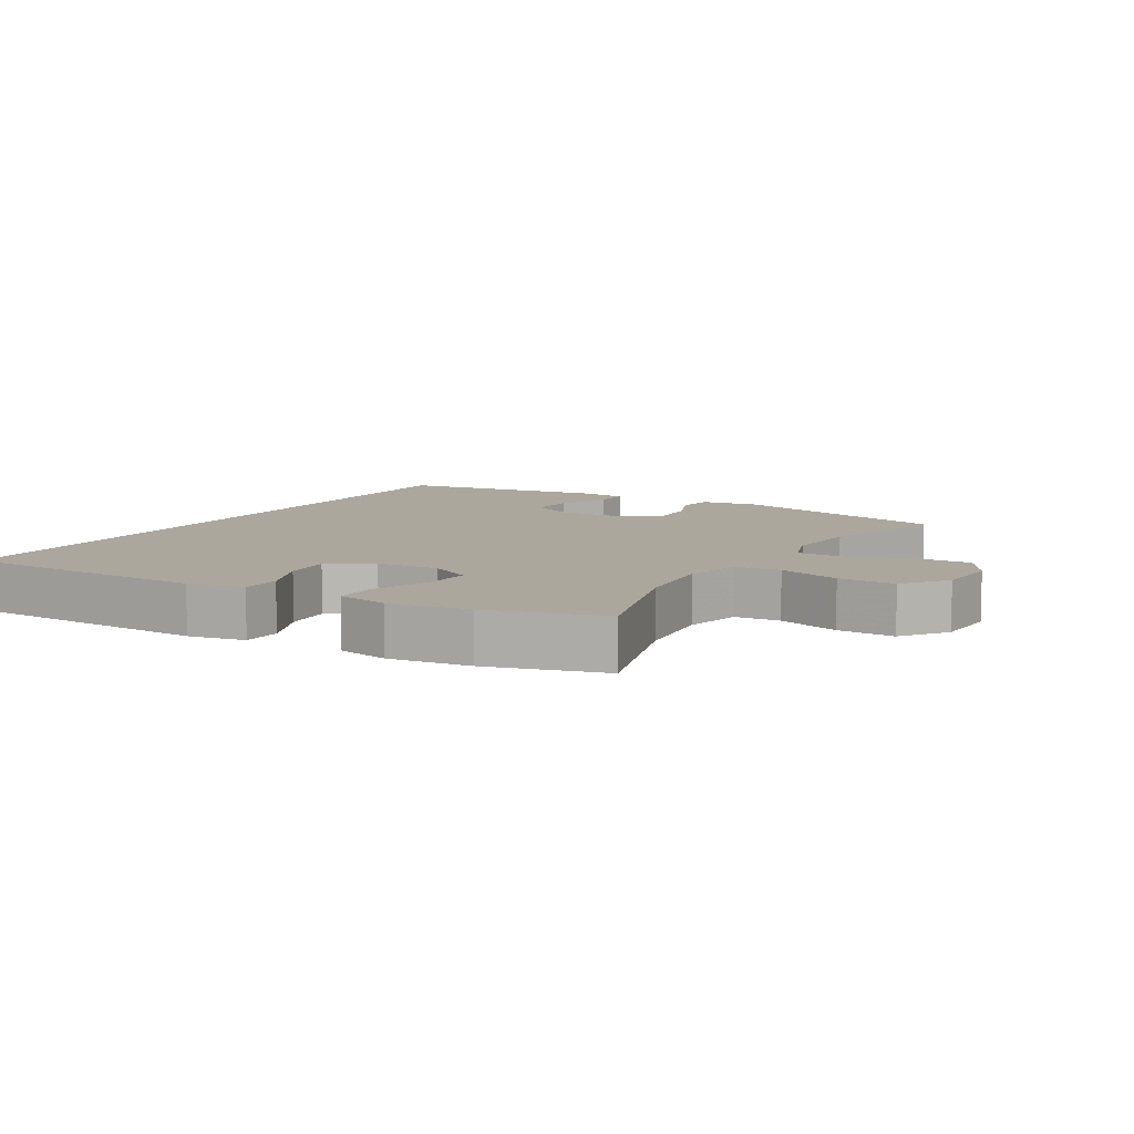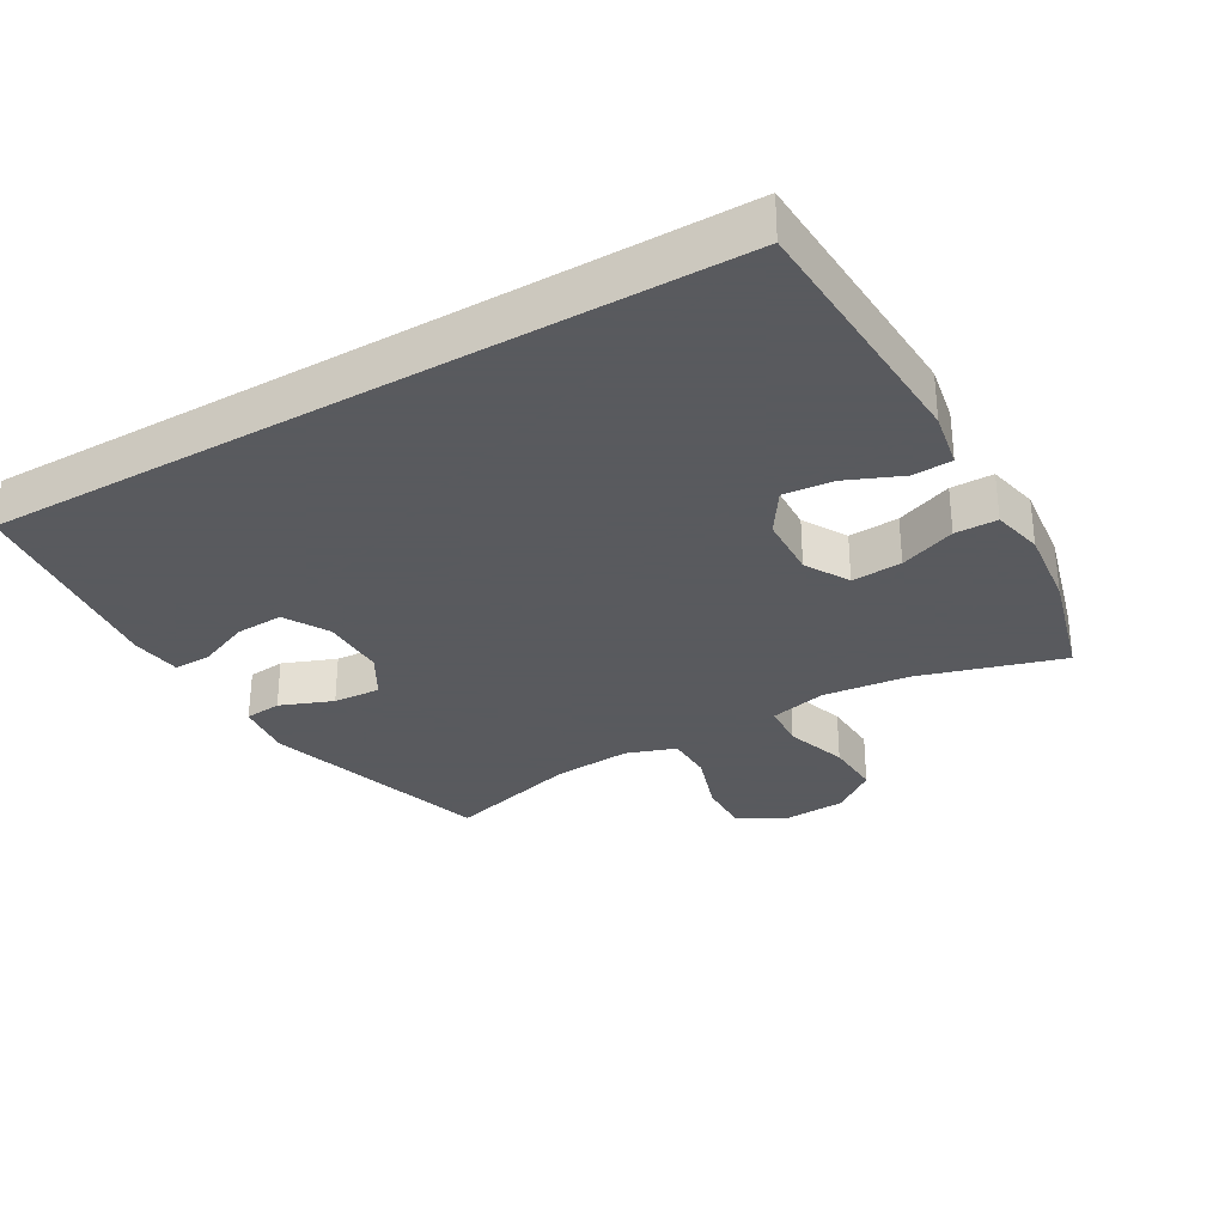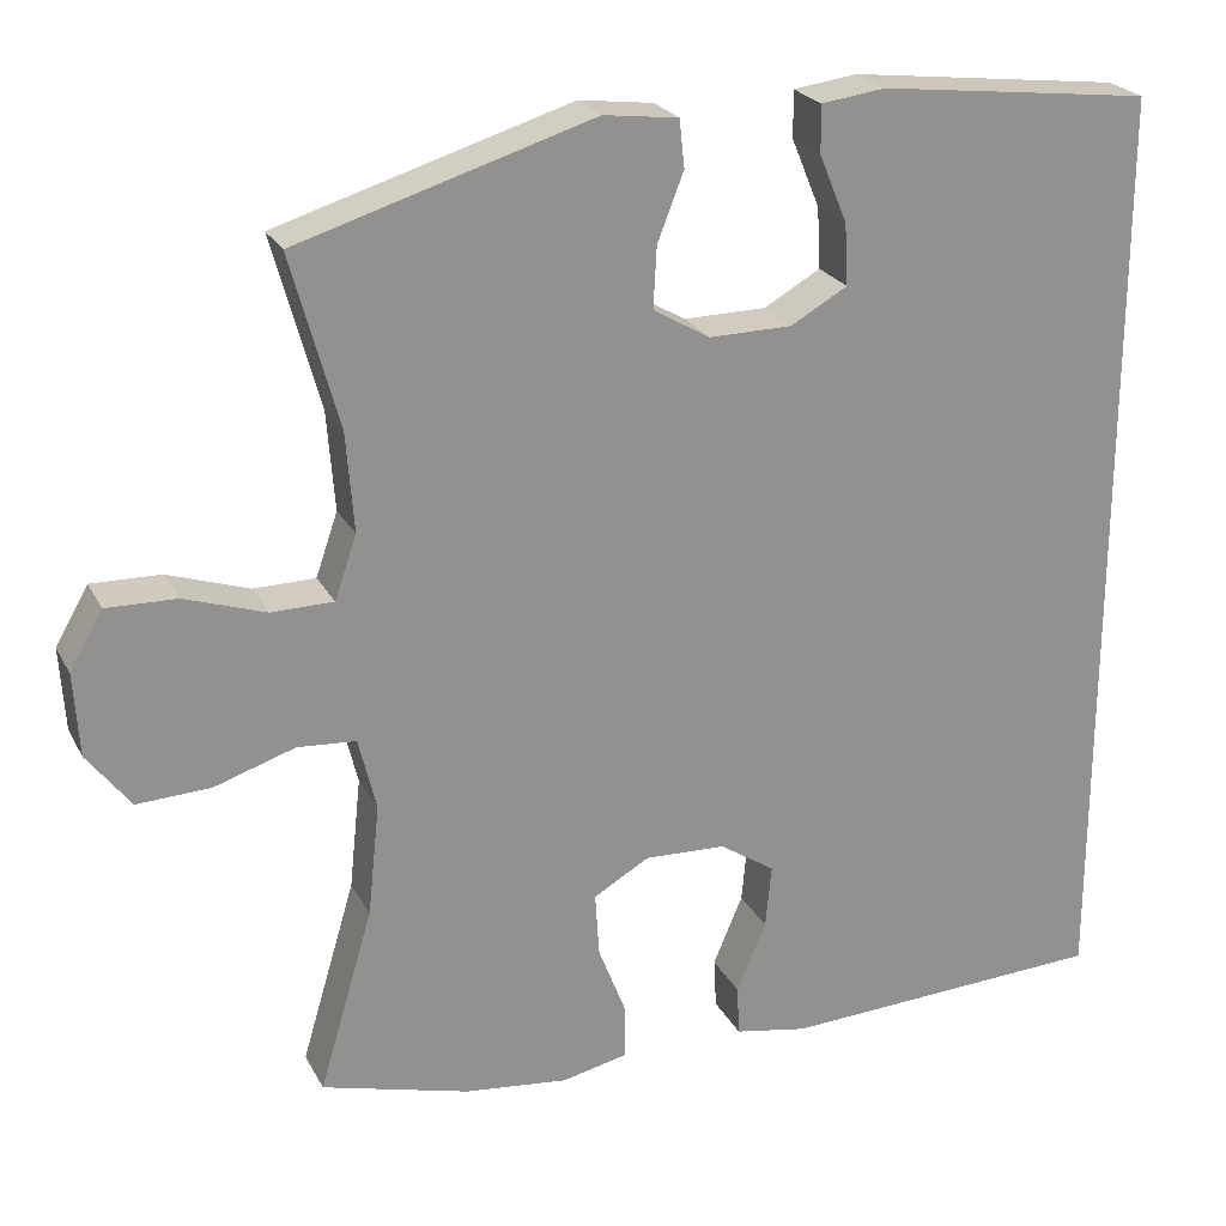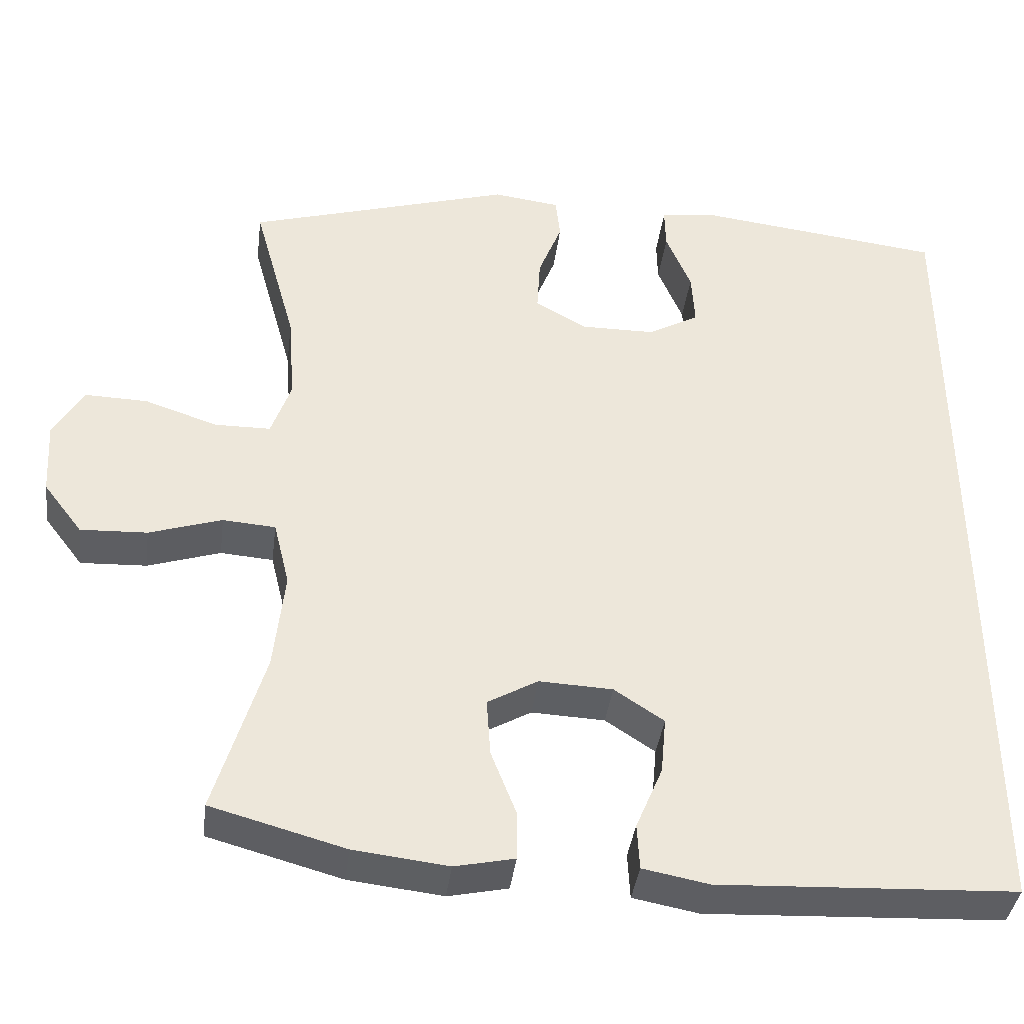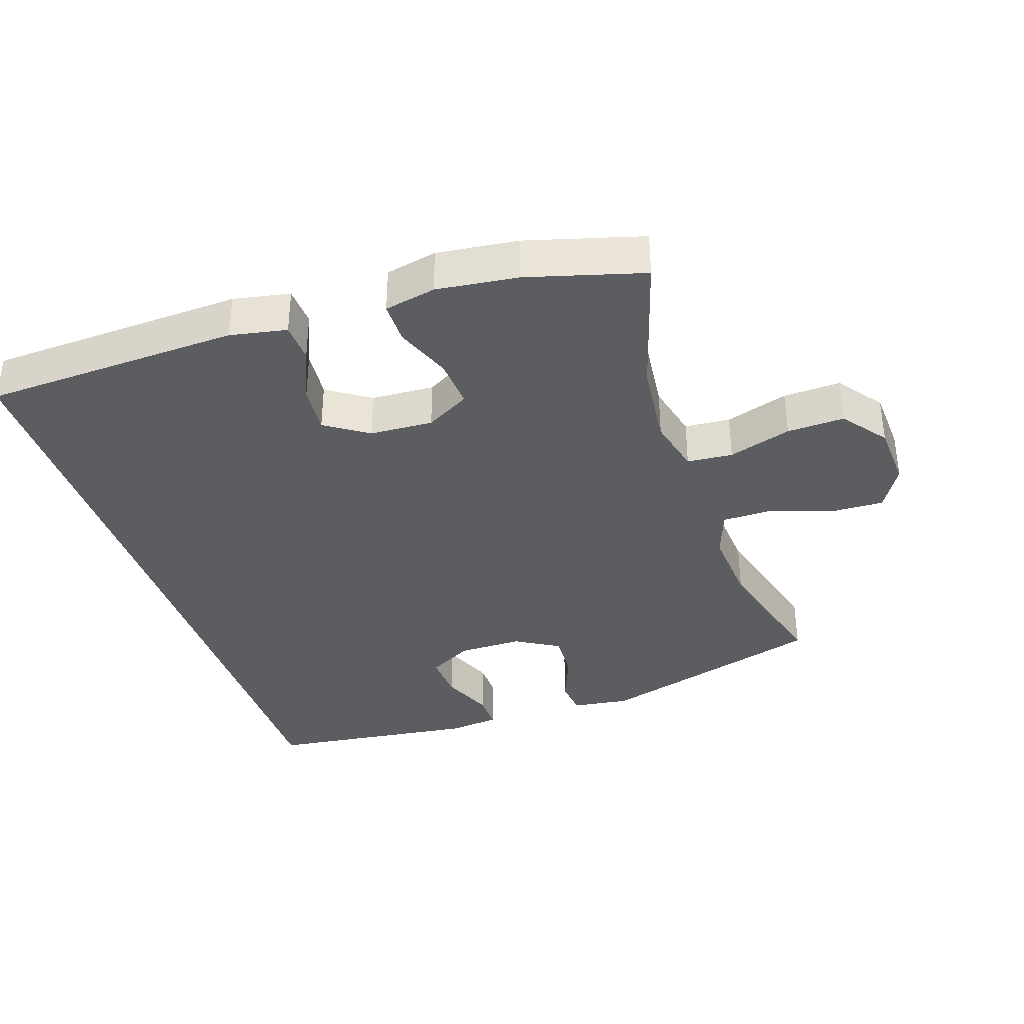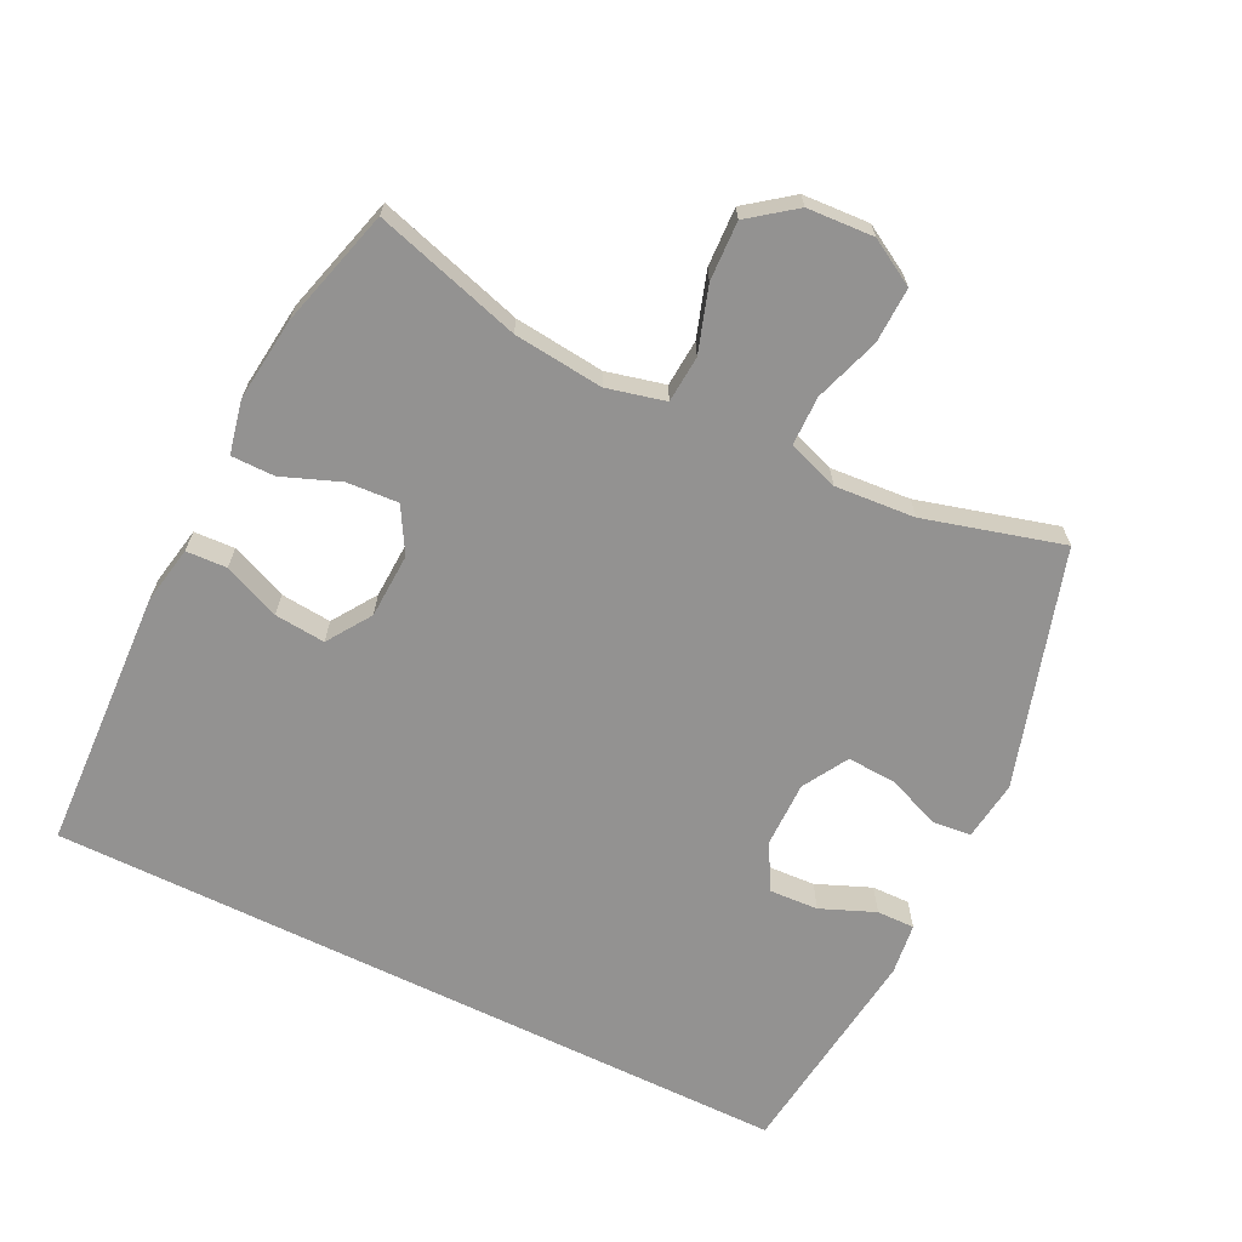
<metadata>
{"format":"obj","ext":"obj","renderer":"f3d","projection":"perspective","resolution":1024,"background":"white","views":[{"elev":8.4,"azim":-149.8,"up":"+Y"},{"elev":-31.2,"azim":120.0,"up":"+Y"},{"elev":23.7,"azim":-21.9,"up":"+Z"},{"elev":-39.4,"azim":-7.3,"up":"+Z"},{"elev":-36.0,"azim":-161.8,"up":"+Y"},{"elev":-66.5,"azim":-116.3,"up":"+Y"}]}
</metadata>
<code>
v 0.5 0.07 -0.544
v 0.112 0.07 -0.563
v 0.026 0.07 -0.547
v 0.023 0.07 -0.487
v 0.058 0.07 -0.404
v 0.065 0.07 -0.329
v 0 0.07 -0.286
v -0.096 0.07 -0.282
v -0.162 0.07 -0.32
v -0.157 0.07 -0.396
v -0.124 0.07 -0.481
v -0.124 0.07 -0.545
v -0.202 0.07 -0.562
v -0.325 0.07 -0.548
v -0.5 0.07 -0.5
v -0.436 0.07 -0.284
v -0.422 0.07 -0.152
v -0.443 0.07 -0.066
v -0.512 0.07 -0.061
v -0.607 0.07 -0.092
v -0.694 0.07 -0.096
v -0.745 0.07 -0.029
v -0.751 0.07 0.069
v -0.712 0.07 0.137
v -0.63 0.07 0.135
v -0.534 0.07 0.103
v -0.461 0.07 0.104
v -0.435 0.07 0.179
v -0.444 0.07 0.297
v -0.5 0.07 0.5
v -0.152 0.07 0.606
v -0.064 0.07 0.595
v -0.058 0.07 0.539
v -0.089 0.07 0.459
v -0.093 0.07 0.387
v -0.026 0.07 0.348
v 0.072 0.07 0.349
v 0.139 0.07 0.387
v 0.135 0.07 0.459
v 0.102 0.07 0.539
v 0.101 0.07 0.595
v 0.177 0.07 0.605
v 0.5 0.07 0.567
v 0.5 0 -0.544
v 0.112 0 -0.563
v 0.026 0 -0.547
v 0.023 0 -0.487
v 0.058 0 -0.404
v 0.065 0 -0.329
v 0 0 -0.286
v -0.096 0 -0.282
v -0.162 0 -0.32
v -0.157 0 -0.396
v -0.124 0 -0.481
v -0.124 0 -0.545
v -0.202 0 -0.562
v -0.325 0 -0.548
v -0.5 0 -0.5
v -0.436 0 -0.284
v -0.422 0 -0.152
v -0.443 0 -0.066
v -0.512 0 -0.061
v -0.607 0 -0.092
v -0.694 0 -0.096
v -0.745 0 -0.029
v -0.751 0 0.069
v -0.712 0 0.137
v -0.63 0 0.135
v -0.534 0 0.103
v -0.461 0 0.104
v -0.435 0 0.179
v -0.444 0 0.297
v -0.5 0 0.5
v -0.152 0 0.606
v -0.064 0 0.595
v -0.058 0 0.539
v -0.089 0 0.459
v -0.093 0 0.387
v -0.026 0 0.348
v 0.072 0 0.349
v 0.139 0 0.387
v 0.135 0 0.459
v 0.102 0 0.539
v 0.101 0 0.595
v 0.177 0 0.605
v 0.5 0 0.567
f 41 42 43
f 40 41 43
f 39 40 43
f 38 39 43 1
f 37 38 1 2
f 36 37 2
f 32 33 34
f 31 32 34
f 30 31 34
f 29 30 34
f 28 29 34 35
f 27 28 35 36
f 24 25 26
f 23 24 26
f 22 23 26
f 21 22 26
f 20 21 26
f 19 20 26
f 18 19 26 27
f 17 18 27 36
f 14 15 16
f 13 14 16
f 12 13 16
f 11 12 16
f 10 11 16
f 9 10 16 17
f 8 9 17 36
f 2 3 4 5
f 2 5 6
f 36 2 6
f 7 8 36
f 6 7 36
f 86 85 84
f 86 84 83
f 86 83 82
f 44 86 82 81
f 45 44 81 80
f 45 80 79
f 77 76 75
f 77 75 74
f 77 74 73
f 77 73 72
f 78 77 72 71
f 79 78 71 70
f 69 68 67
f 69 67 66
f 69 66 65
f 69 65 64
f 69 64 63
f 69 63 62
f 70 69 62 61
f 79 70 61 60
f 59 58 57
f 59 57 56
f 59 56 55
f 59 55 54
f 59 54 53
f 60 59 53 52
f 79 60 52 51
f 48 47 46 45
f 49 48 45
f 49 45 79
f 79 51 50
f 79 50 49
f 1 44 45 2
f 2 45 46 3
f 3 46 47 4
f 4 47 48 5
f 5 48 49 6
f 6 49 50 7
f 7 50 51 8
f 8 51 52 9
f 9 52 53 10
f 10 53 54 11
f 11 54 55 12
f 12 55 56 13
f 13 56 57 14
f 14 57 58 15
f 15 58 59 16
f 16 59 60 17
f 17 60 61 18
f 18 61 62 19
f 19 62 63 20
f 20 63 64 21
f 21 64 65 22
f 22 65 66 23
f 23 66 67 24
f 24 67 68 25
f 25 68 69 26
f 26 69 70 27
f 27 70 71 28
f 28 71 72 29
f 29 72 73 30
f 30 73 74 31
f 31 74 75 32
f 32 75 76 33
f 33 76 77 34
f 34 77 78 35
f 35 78 79 36
f 36 79 80 37
f 37 80 81 38
f 38 81 82 39
f 39 82 83 40
f 40 83 84 41
f 41 84 85 42
f 42 85 86 43
f 43 86 44 1

</code>
